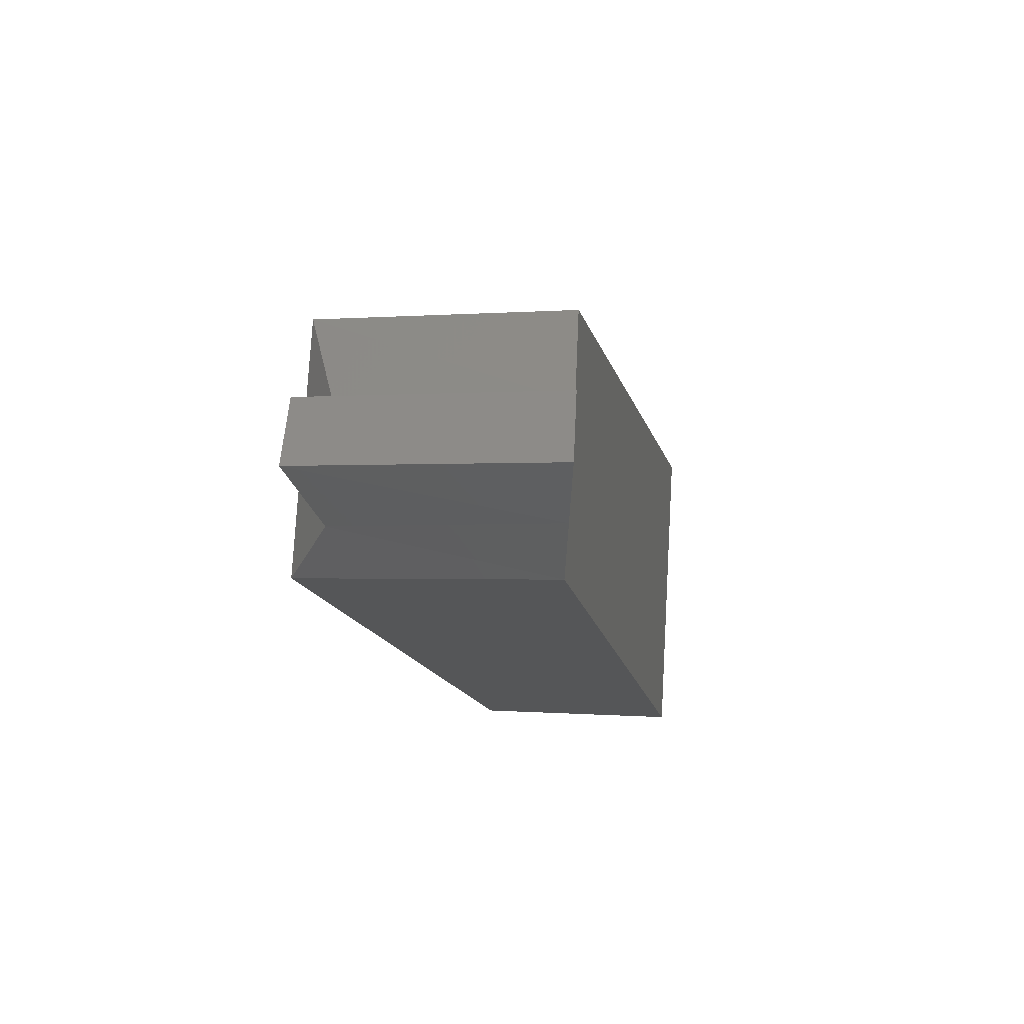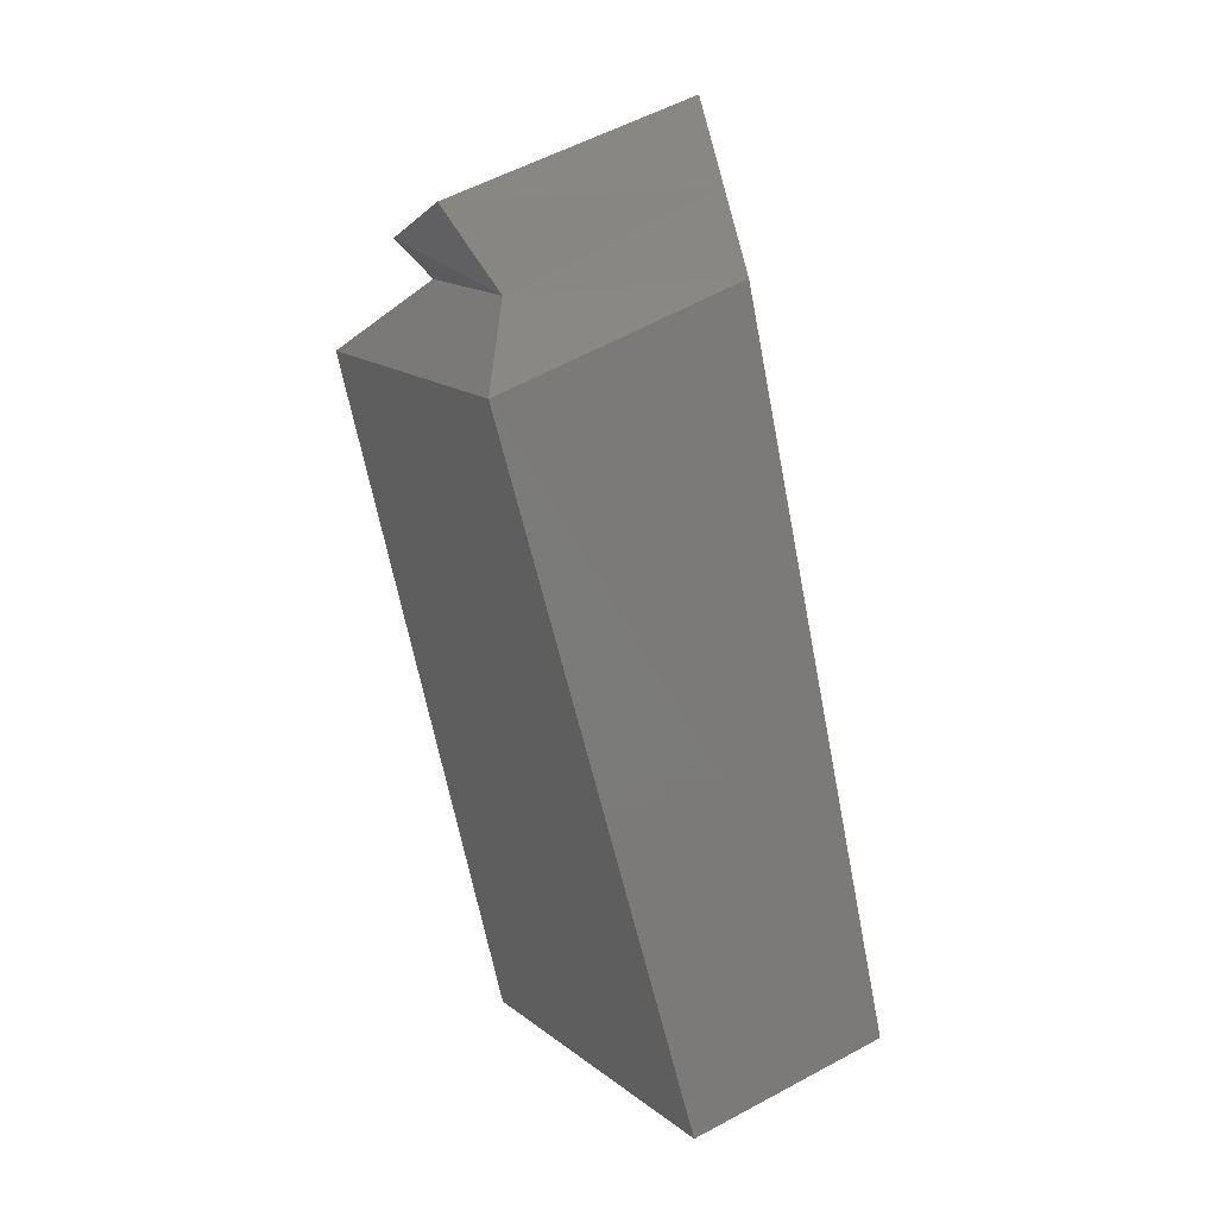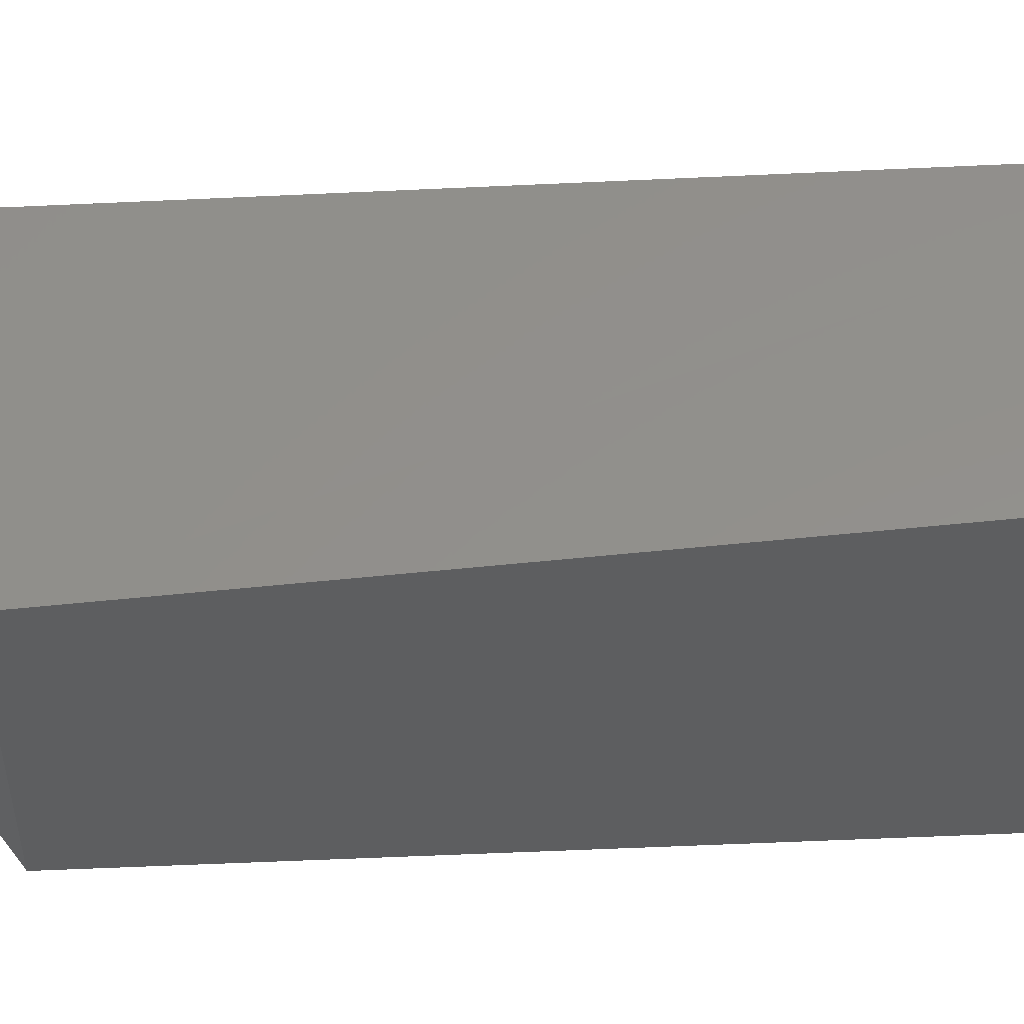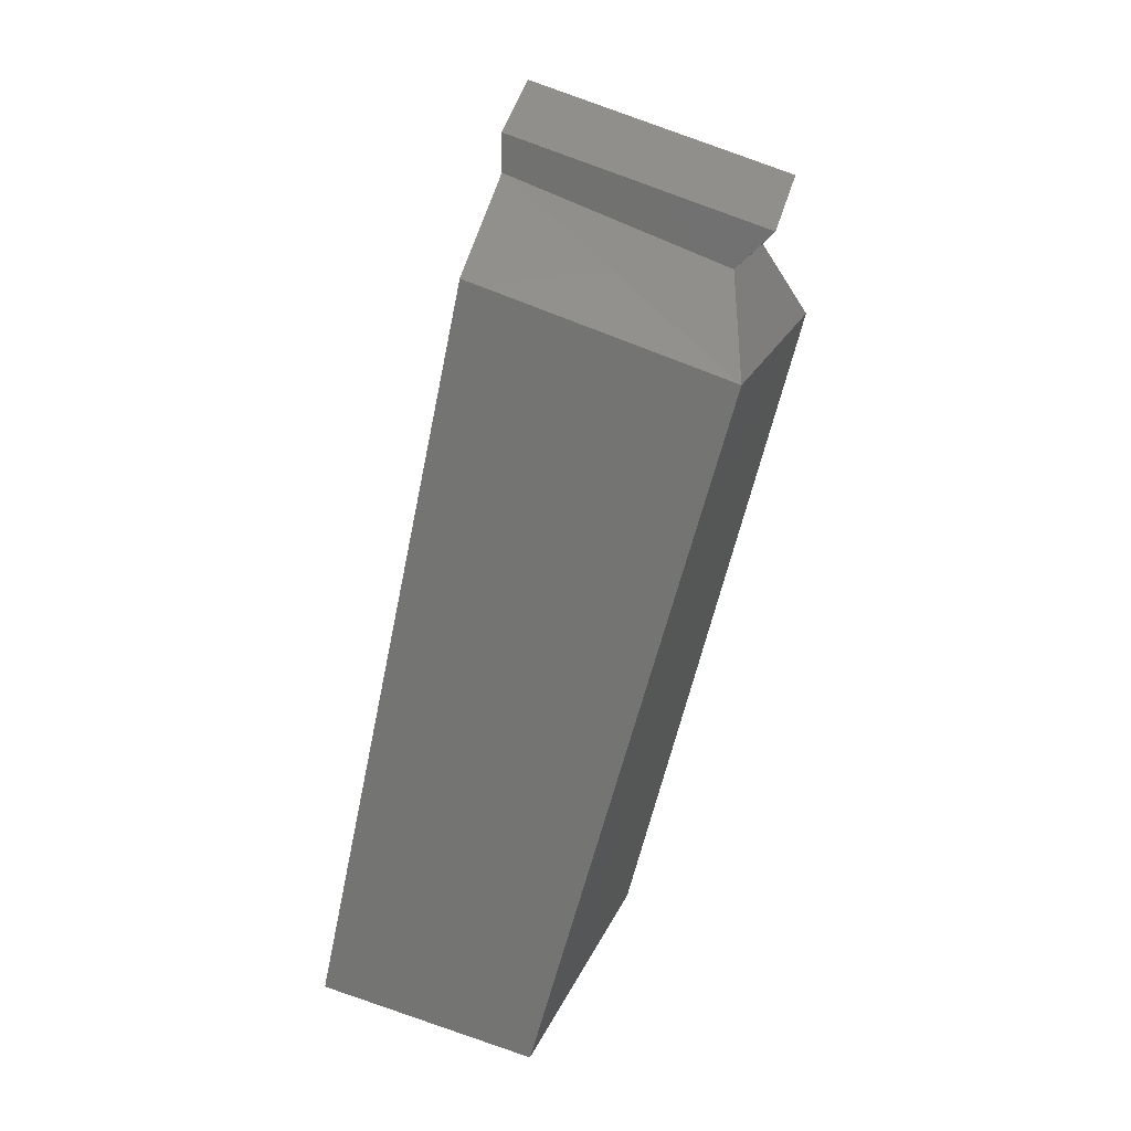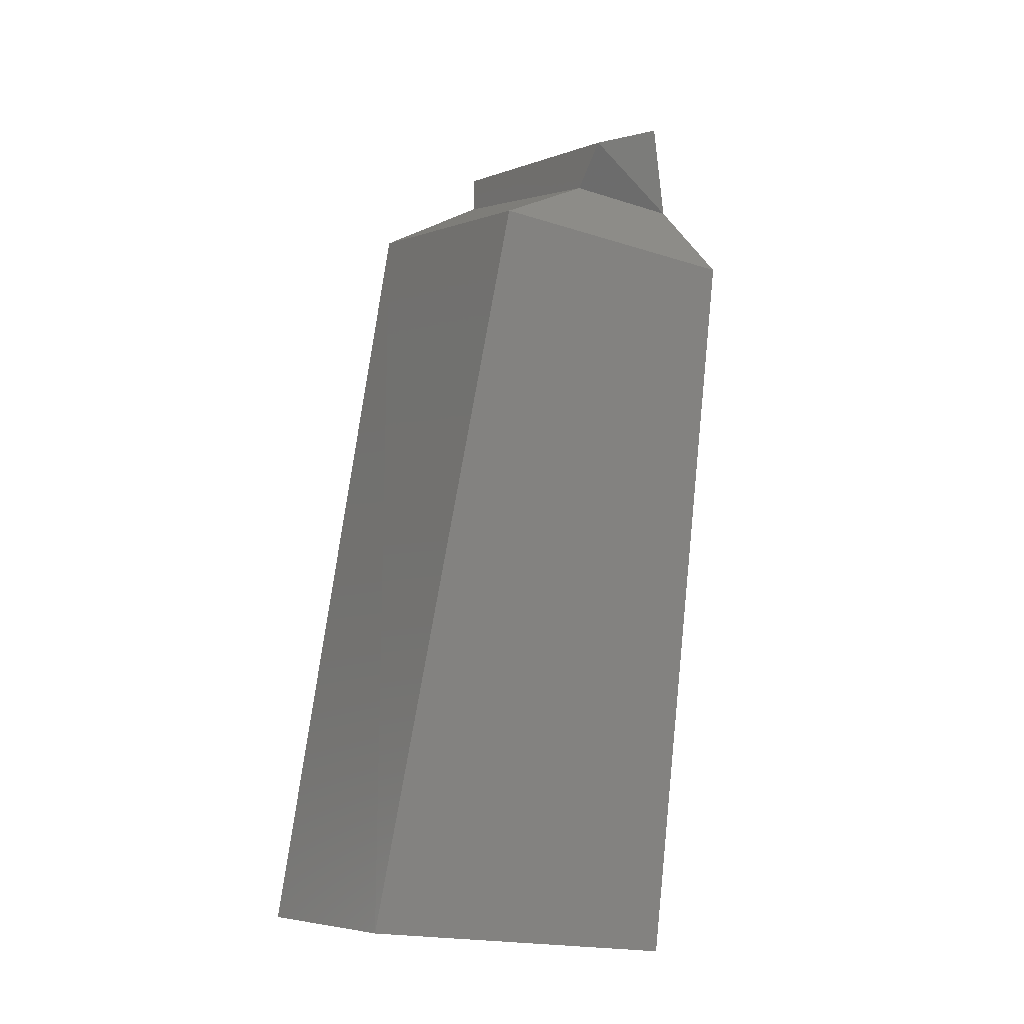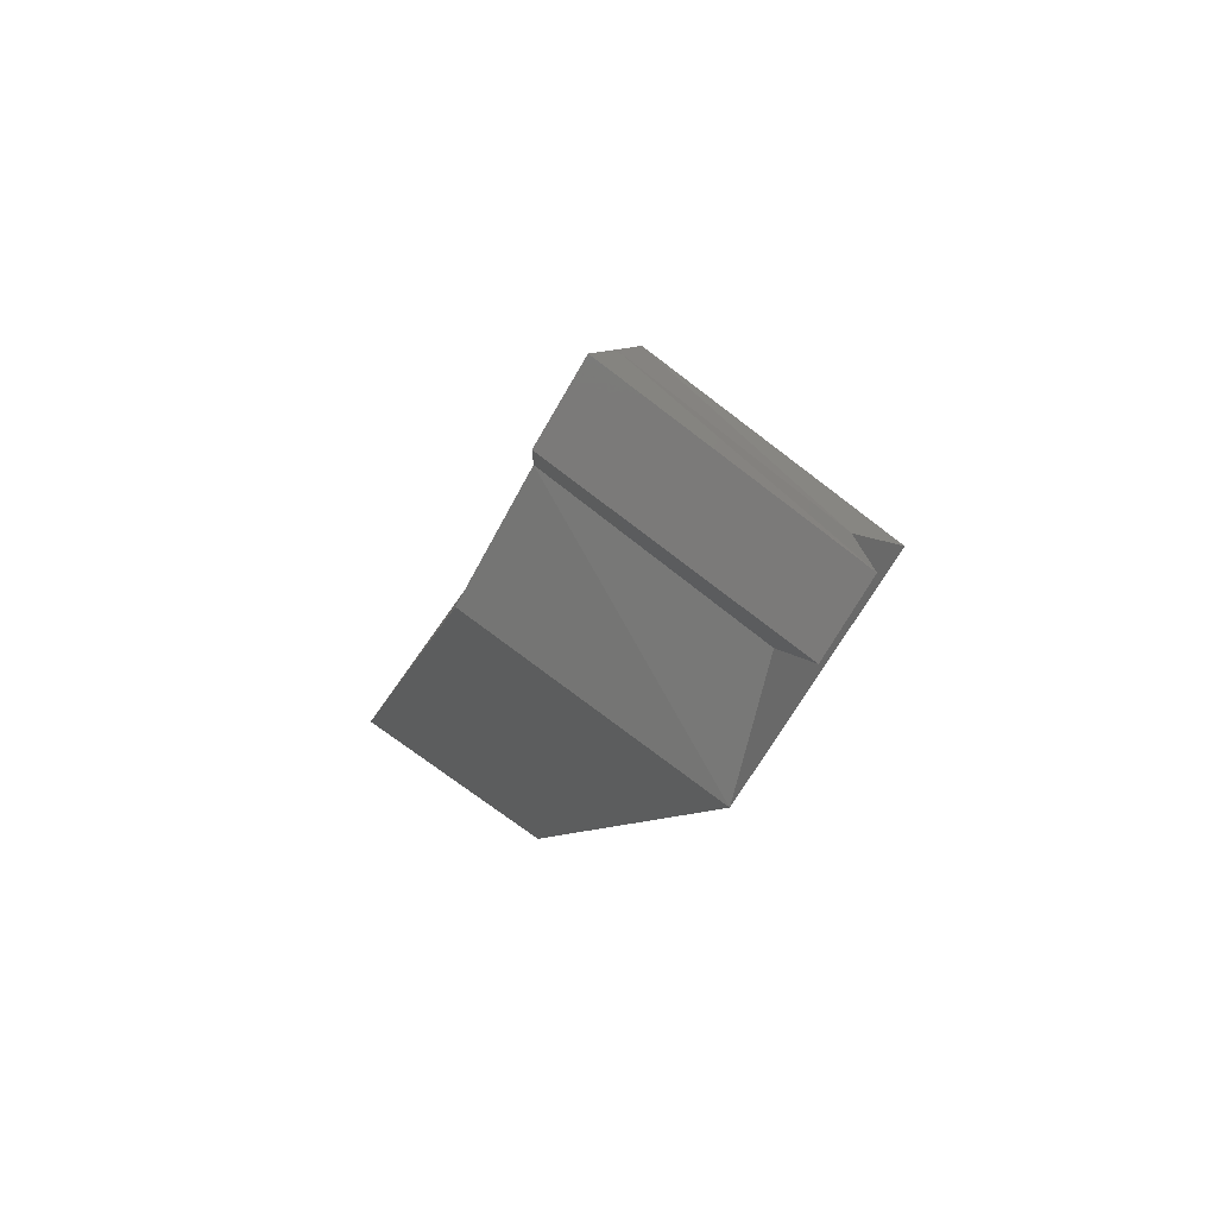
<metadata>
{"format":"stl","ext":"stl","renderer":"f3d","projection":"perspective","resolution":1024,"background":"white","views":[{"elev":77.6,"azim":-176.7,"up":"+Z"},{"elev":16.8,"azim":145.7,"up":"+Z"},{"elev":54.2,"azim":100.5,"up":"+Y"},{"elev":21.4,"azim":18.5,"up":"+Z"},{"elev":-18.6,"azim":58.2,"up":"+Z"},{"elev":76.2,"azim":34.1,"up":"+Z"}]}
</metadata>
<code>
# stl→obj: 12 verts, 28 faces
v 19.7 17.22 7.312
v 19.7 17.22 7.313
v 19.7 17.22 7.311
v 19.7 17.21 7.309
v 19.7 17.22 7.309
v 19.69 17.21 7.289
v 19.69 17.22 7.289
v 19.7 17.22 7.31
v 19.7 17.21 7.307
v 19.7 17.21 7.288
v 19.7 17.22 7.307
v 19.7 17.22 7.288
f 1 2 3
f 2 3 3
f 3 3 4
f 3 4 5
f 4 5 6
f 5 6 7
f 8 1 5
f 1 5 3
f 5 3 9
f 3 9 4
f 9 4 10
f 4 10 6
f 2 3 3
f 3 3 5
f 3 5 5
f 5 5 11
f 5 11 7
f 11 7 12
f 3 8 5
f 8 5 5
f 5 5 11
f 5 11 9
f 11 9 12
f 9 12 10
f 7 6 12
f 6 12 10
f 1 2 8
f 2 8 3

</code>
